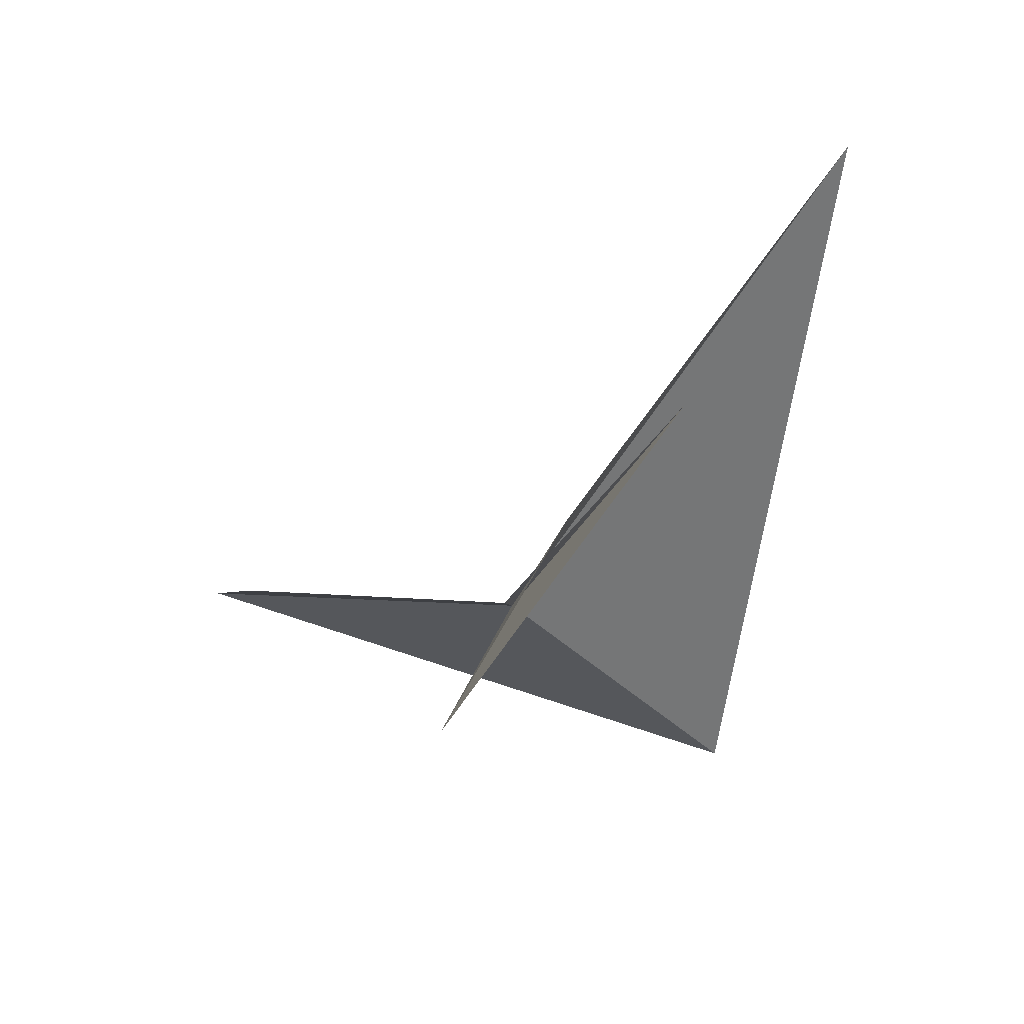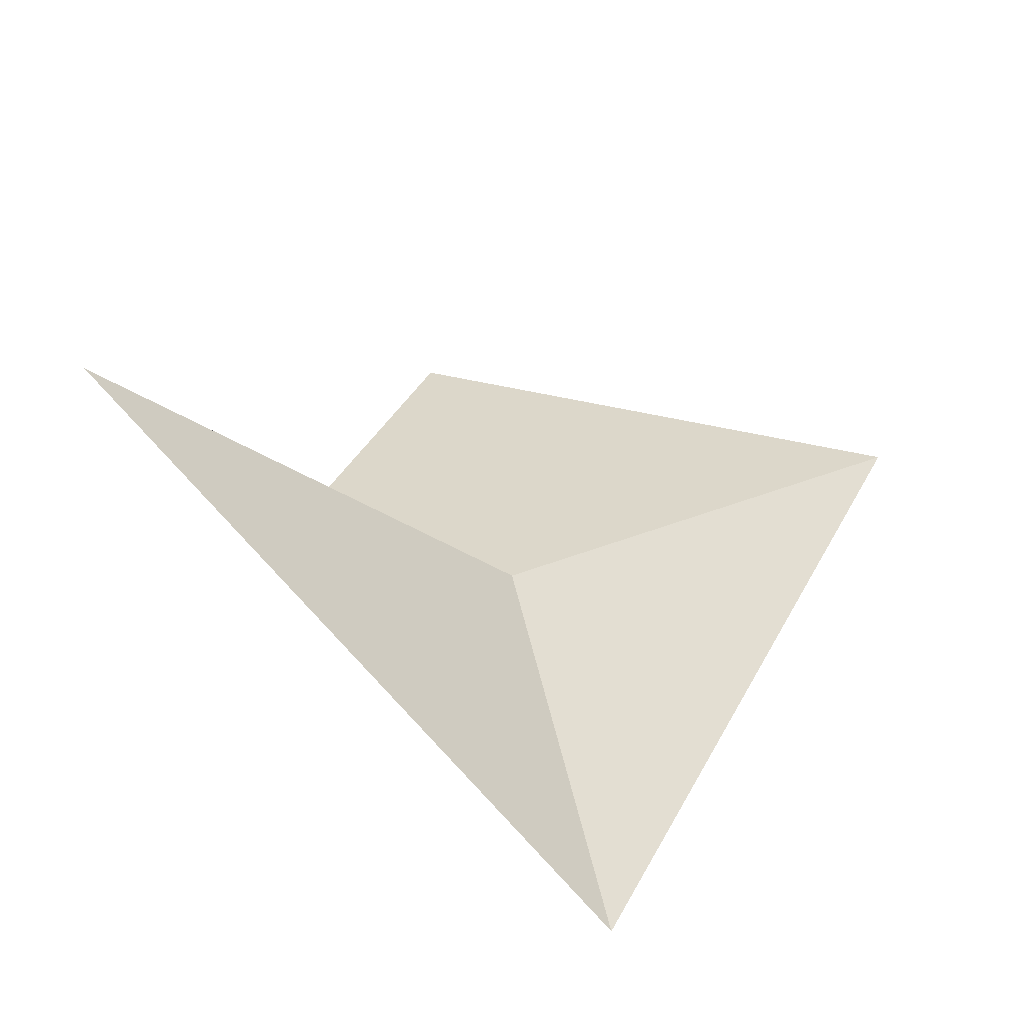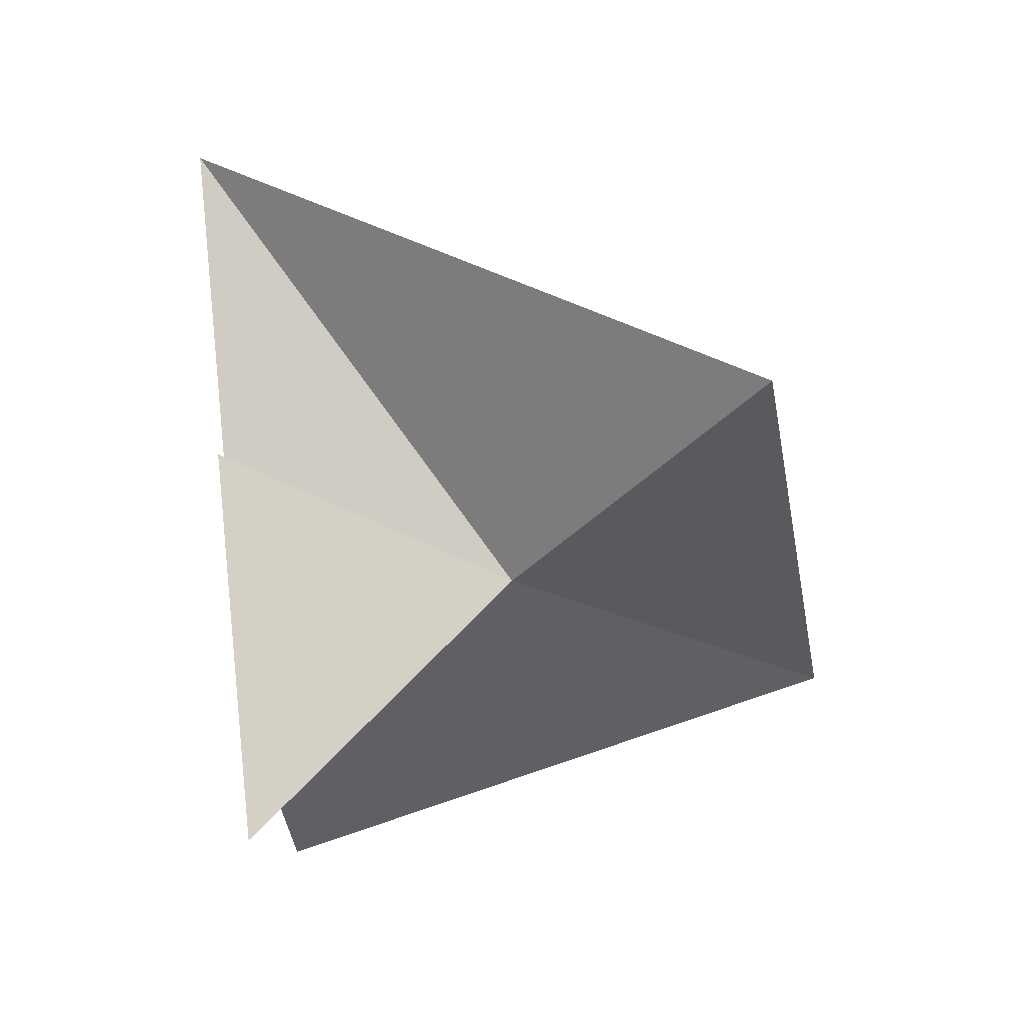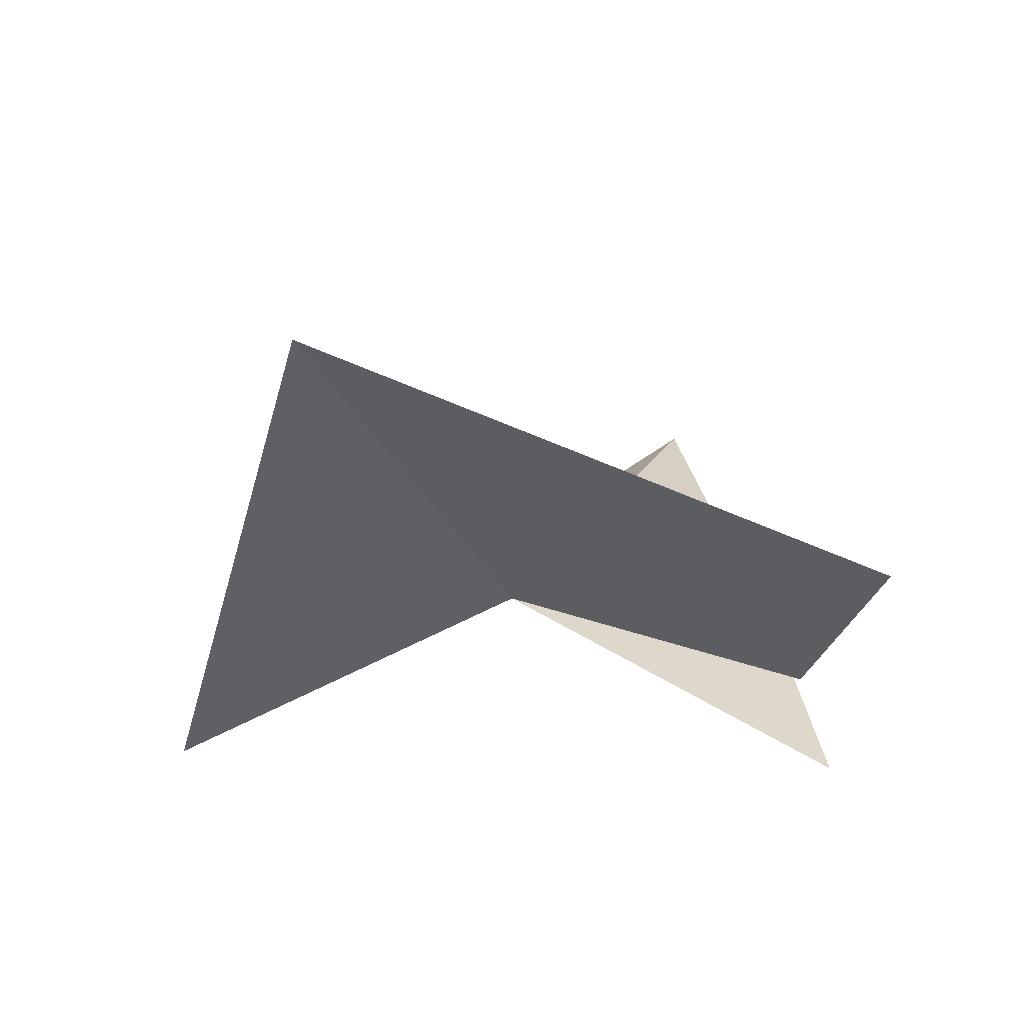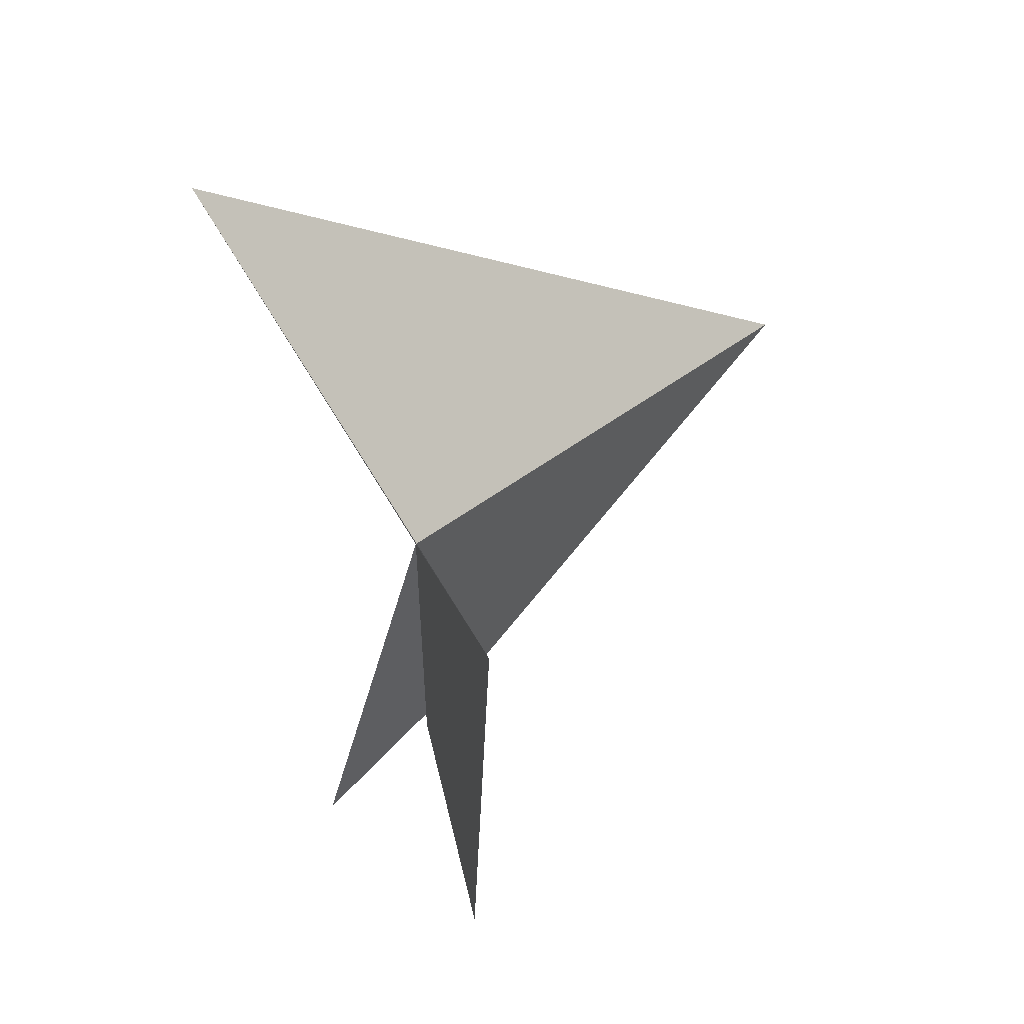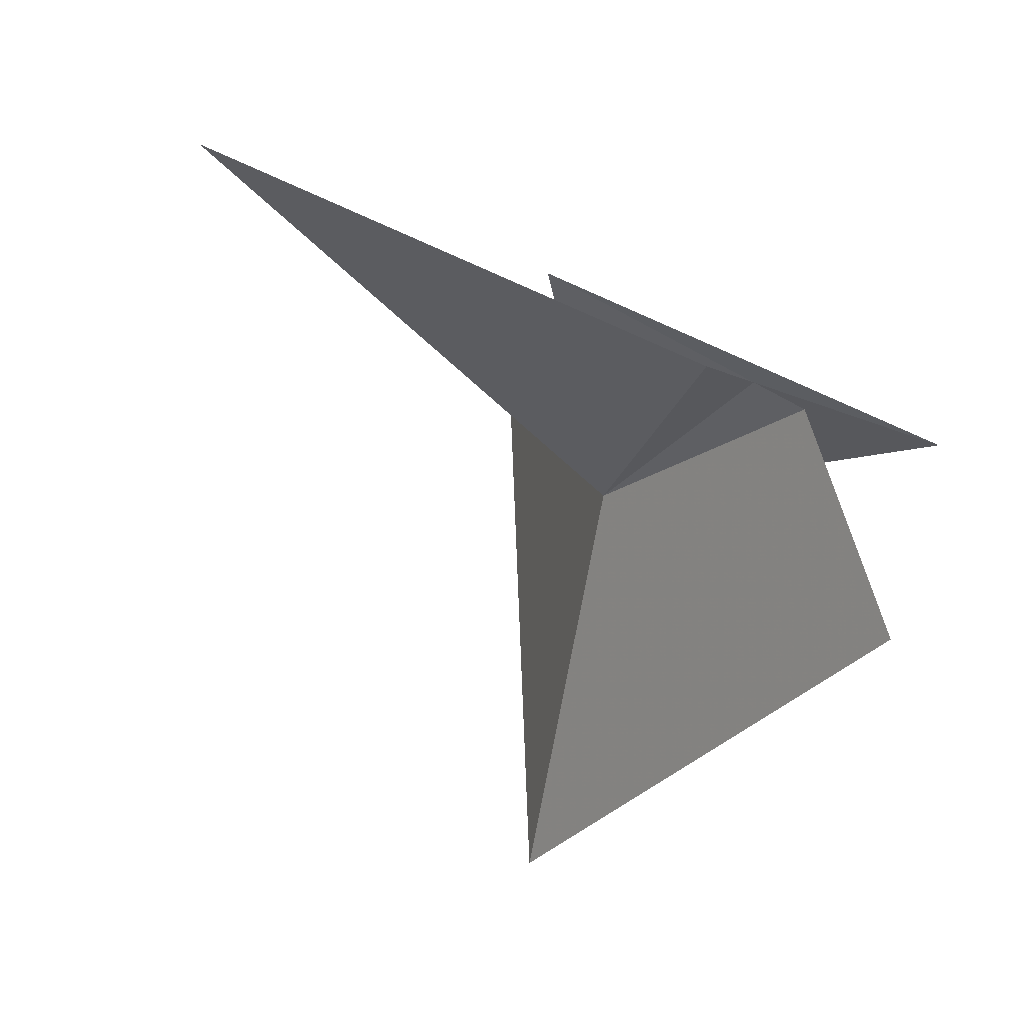
<metadata>
{"format":"obj","ext":"obj","renderer":"f3d","projection":"perspective","resolution":1024,"background":"white","views":[{"elev":-18.2,"azim":125.0,"up":"+Z"},{"elev":47.7,"azim":-104.0,"up":"+Z"},{"elev":-46.7,"azim":-124.9,"up":"+Z"},{"elev":-29.6,"azim":29.5,"up":"+Z"},{"elev":-73.3,"azim":-70.8,"up":"+Y"},{"elev":22.7,"azim":65.3,"up":"+Y"}]}
</metadata>
<code>
v	0	0	0
v      -1	0    -0.2
v	0    -1	0.2
v	1	0    -0.2
v       0.6     0.4    -0.2
v       0.3     0.7     0.3
v       0.7     0.3    -0.5
v       0.5     0.5     0
v	0	1	1
f 1 2 3
f 1 3 4
f 1 4 5
f 1 5 6
f 1 6 7
f 1 7 8
f 1 8 9
f 1 9 2

</code>
